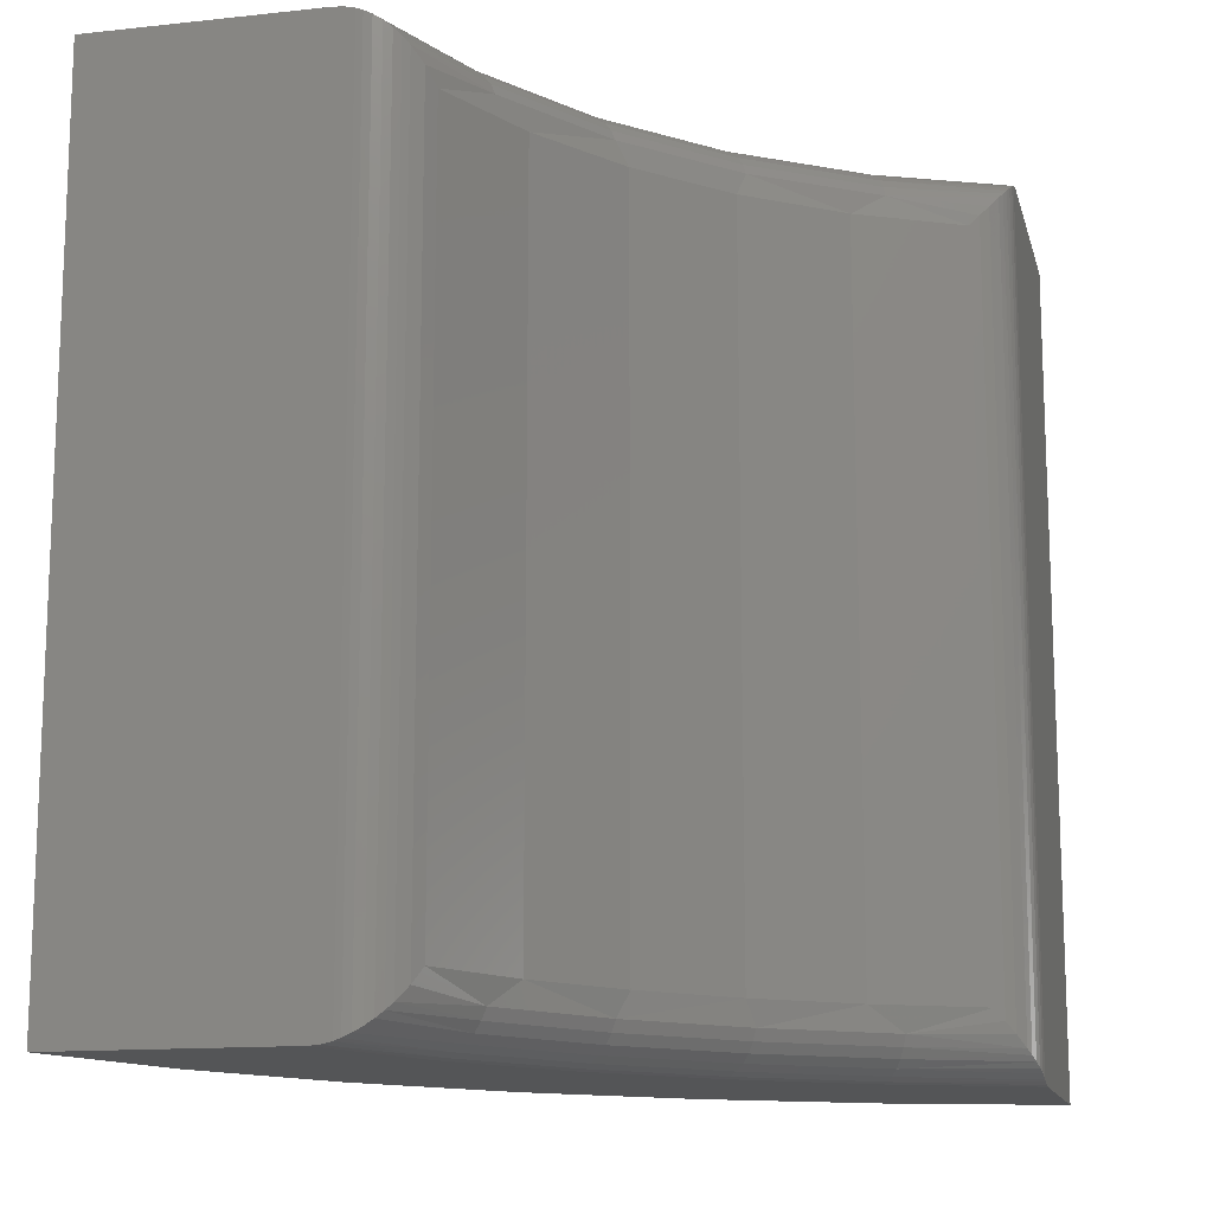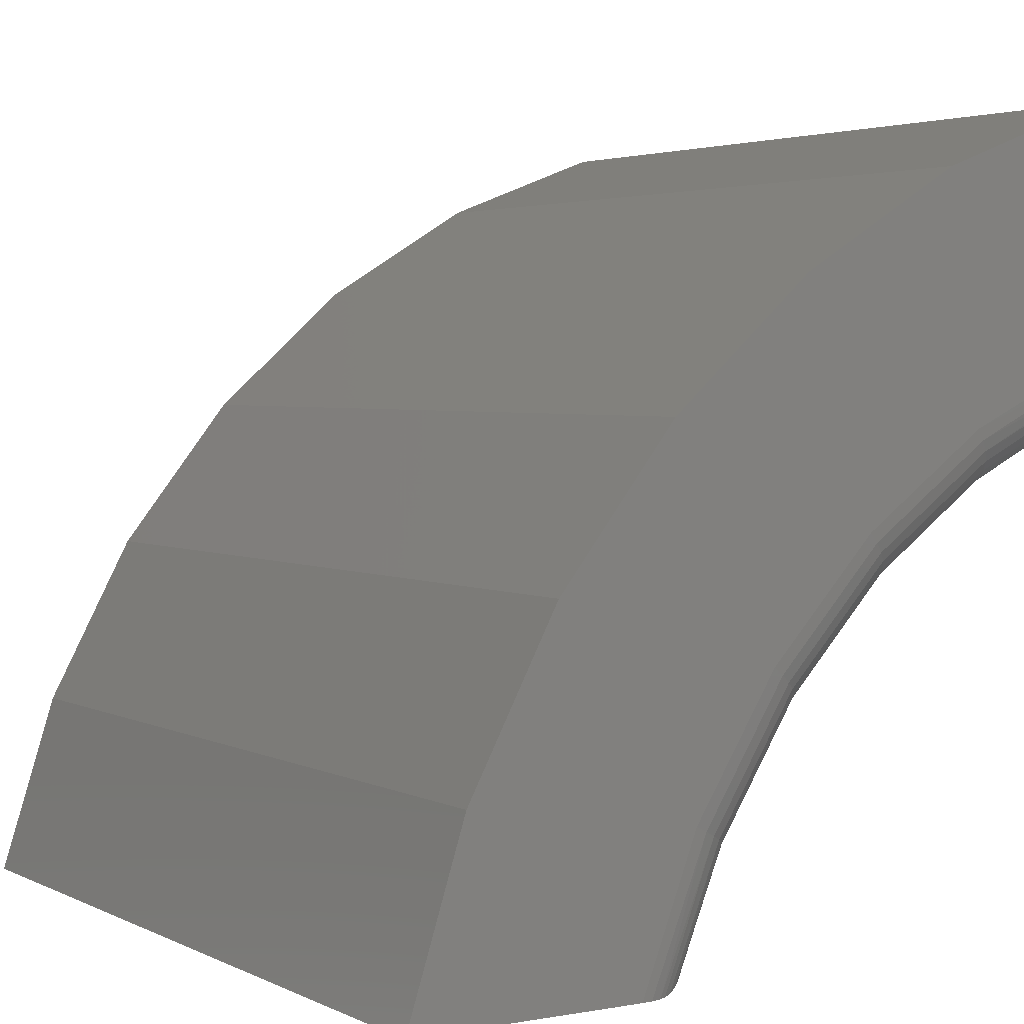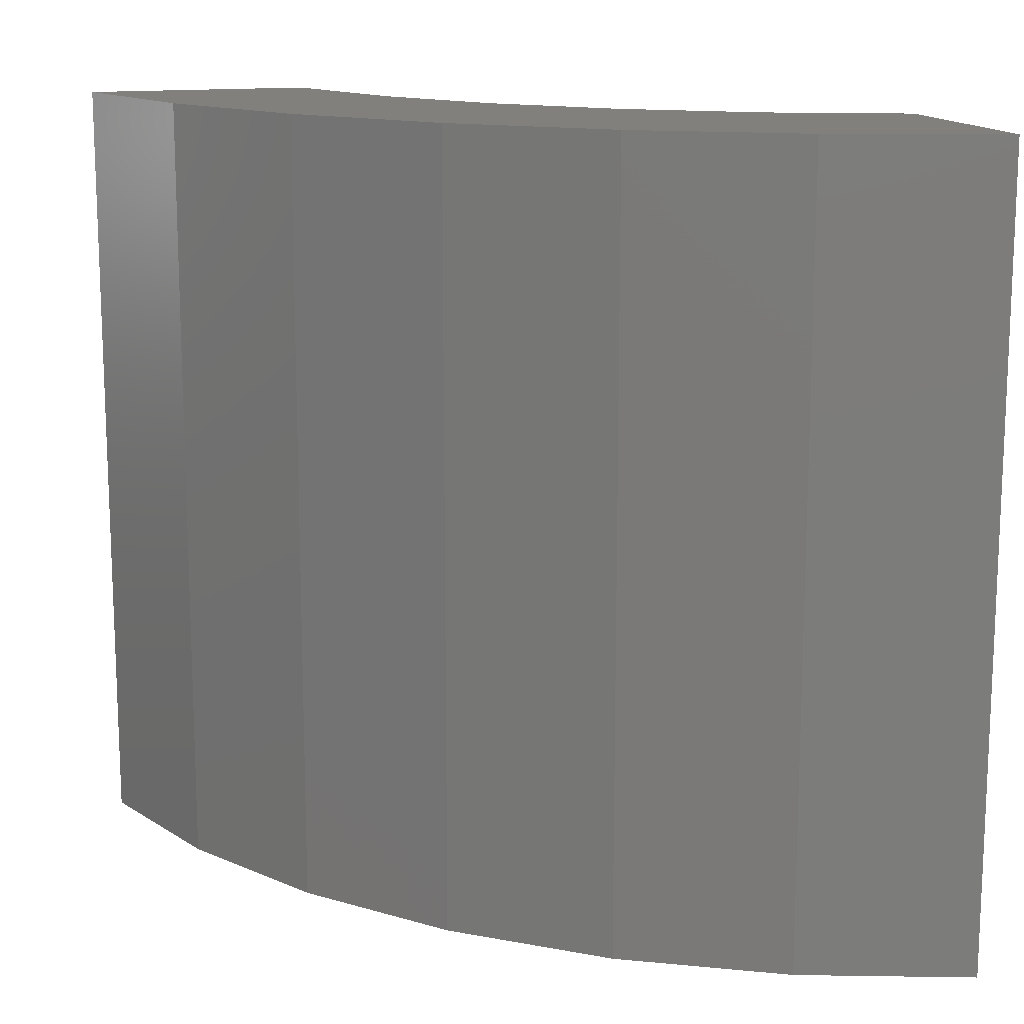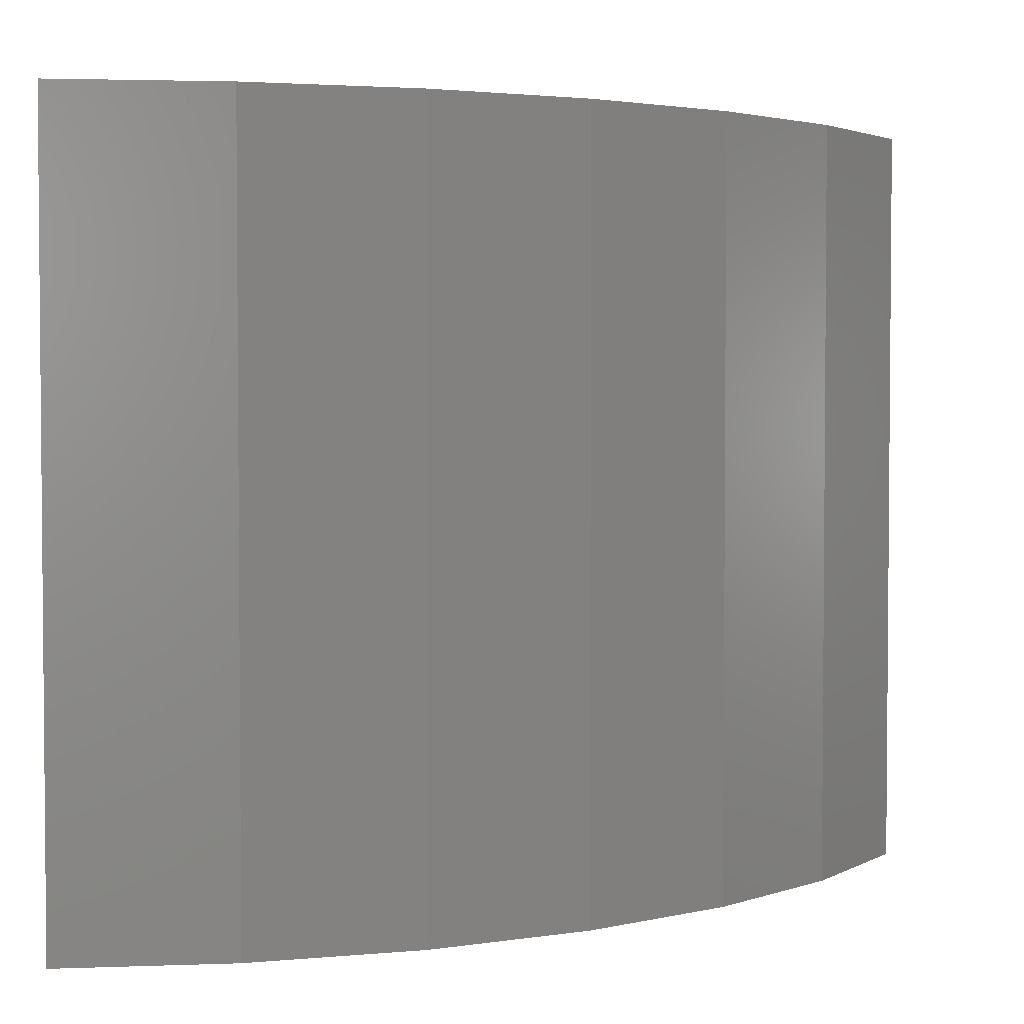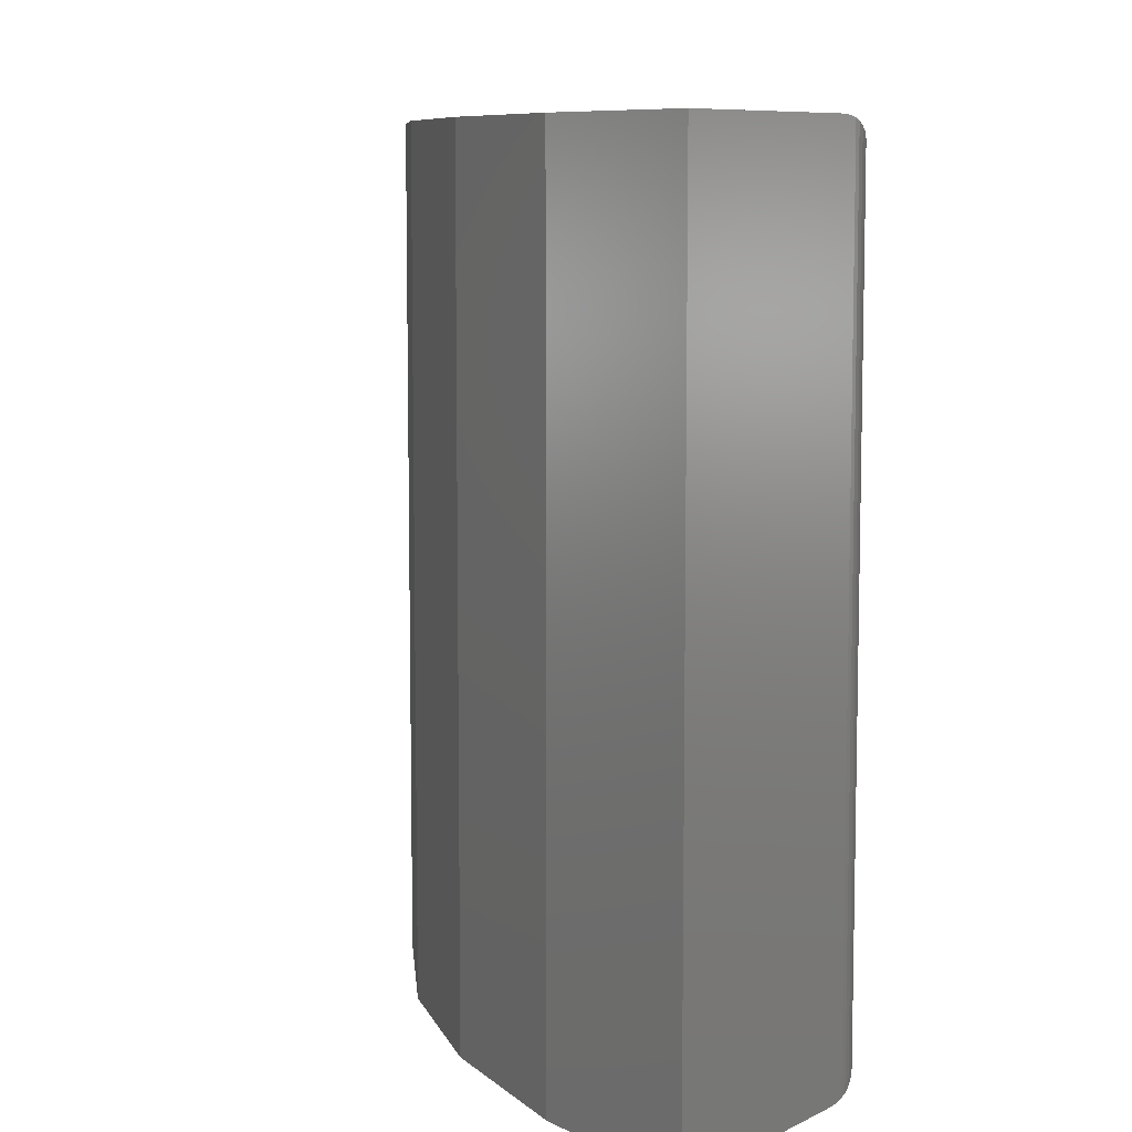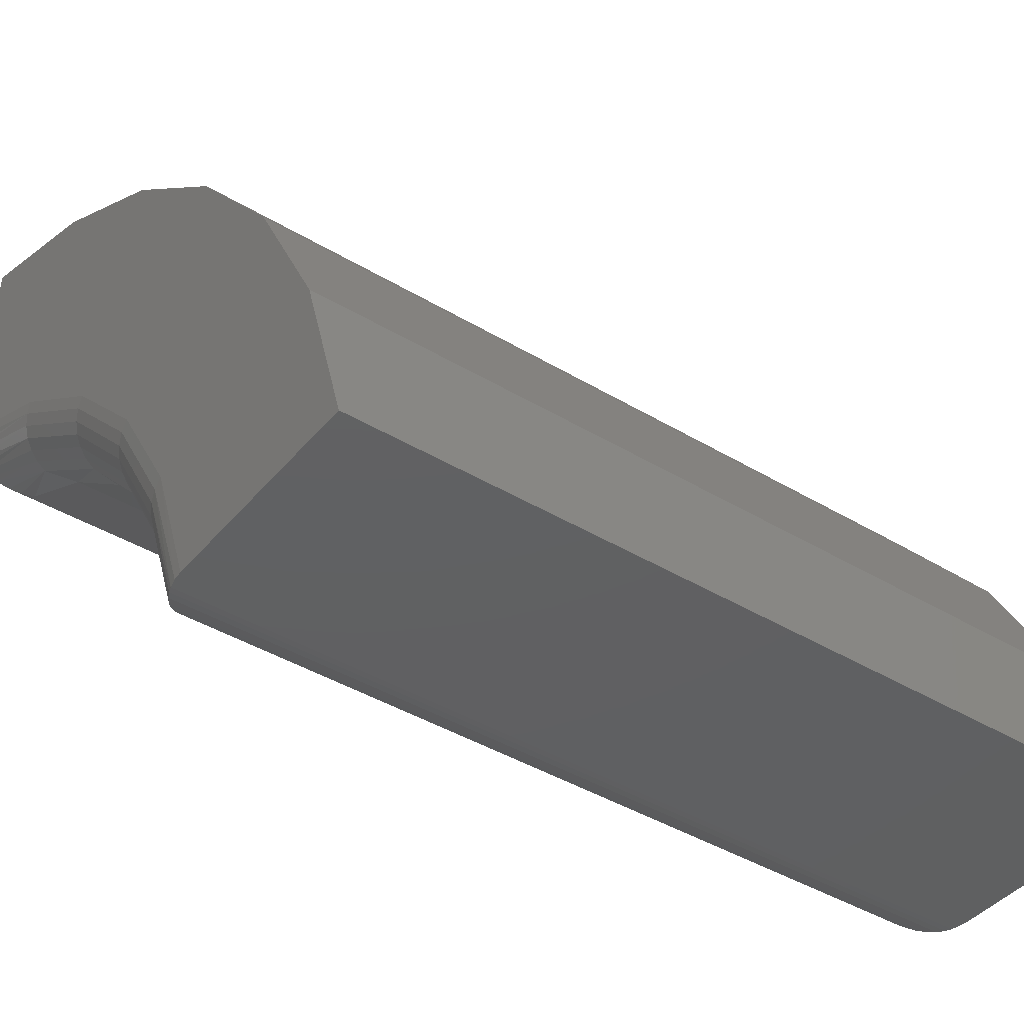
<metadata>
{"format":"stl","ext":"stl","renderer":"f3d","projection":"perspective","resolution":1024,"background":"white","views":[{"elev":-13.7,"azim":-166.4,"up":"+Y"},{"elev":3.1,"azim":147.8,"up":"+Z"},{"elev":14.2,"azim":74.1,"up":"+Y"},{"elev":3.0,"azim":13.6,"up":"+Y"},{"elev":8.2,"azim":126.5,"up":"+Y"},{"elev":-41.7,"azim":54.0,"up":"+Z"}]}
</metadata>
<code>
# stl→obj: 124 verts, 244 faces
v 0.333 -0.6328 0.6911
v 0.2031 -0.6328 0.7401
v 0.452 -0.6328 0.6196
v 0.2031 -0.6328 0.5655
v 0.5562 -0.6328 0.528
v 0.3069 -0.6328 0.5177
v 0.6424 -0.6328 0.4192
v 0.3997 -0.6328 0.451
v 0.7077 -0.6328 0.2967
v 0.4779 -0.6328 0.3677
v 0.5388 -0.6328 0.271
v 0.5801 -0.6328 0.1645
v 0.75 -0.6328 0.1645
v 0.5388 -8.521e-18 0.271
v 0.4779 -1.166e-18 0.3677
v 0.7077 1.735e-17 0.2967
v 0.3997 3.733e-18 0.451
v 0.6424 2.732e-17 0.4192
v 0.3069 5.996e-18 0.5177
v 0.5562 3.462e-17 0.528
v 0.2031 5.54e-18 0.5655
v 0.452 3.9e-17 0.6196
v 0.2031 2.493e-17 0.7401
v 0.333 4.034e-17 0.6911
v 0.5801 -1.806e-17 0.1645
v 0.75 5.018e-18 0.1645
v 0.376 -0.04688 0.4093
v 0.3072 -0.5859 0.4625
v 0.3072 -0.04688 0.4625
v 0.2309 -0.5859 0.5041
v 0.2309 -0.04688 0.5041
v 0.376 -0.5859 0.4093
v 0.4355 -0.04688 0.3459
v 0.4355 -0.5859 0.3459
v 0.4842 -0.04688 0.2738
v 0.4842 -0.5859 0.2738
v 0.5209 -0.04688 0.195
v 0.5209 -0.5859 0.195
v 0.2031 -0.0005785 0.5577
v 0.2031 -0.002309 0.5501
v 0.2031 -0.0034 0.5469
v 0.2031 -0.6294 0.5469
v 0.2031 -0.6305 0.5501
v 0.2031 -0.6322 0.5577
v 0.5648 -0.6305 0.1645
v 0.5725 -0.6322 0.1645
v 0.5648 -0.002359 0.1645
v 0.5725 -0.0005788 0.1645
v 0.5261 -0.0351 0.1849
v 0.5261 -0.5977 0.1849
v 0.5601 -0.6287 0.1647
v 0.5601 -0.004113 0.1647
v 0.5543 -0.6259 0.1657
v 0.5543 -0.006891 0.1657
v 0.5481 -0.6221 0.1676
v 0.5481 -0.01074 0.1676
v 0.5425 -0.6177 0.1701
v 0.5425 -0.01508 0.1701
v 0.5375 -0.613 0.1732
v 0.5375 -0.01979 0.1732
v 0.5332 -0.6081 0.1768
v 0.5332 -0.02475 0.1768
v 0.5001 -0.02894 0.2516
v 0.2851 -0.02894 0.4803
v 0.2238 -0.03853 0.508
v 0.2979 -0.003568 0.5022
v 0.2037 -0.006764 0.5396
v 0.4437 -0.02894 0.3412
v 0.3711 -0.02894 0.4184
v 0.3023 -0.0009007 0.5098
v 0.2938 -0.0079 0.4952
v 0.2049 -0.009995 0.5341
v 0.2902 -0.01373 0.4891
v 0.2066 -0.01361 0.5291
v 0.2088 -0.01752 0.5245
v 0.2873 -0.02083 0.4841
v 0.2114 -0.02165 0.5203
v 0.2175 -0.0303 0.5132
v 0.5306 -0.0009007 0.2669
v 0.5228 -0.003568 0.263
v 0.5156 -0.0079 0.2593
v 0.5092 -0.01373 0.2561
v 0.504 -0.02083 0.2535
v 0.4707 -0.0009007 0.3621
v 0.4637 -0.003568 0.3567
v 0.4573 -0.0079 0.3518
v 0.4517 -0.01373 0.3474
v 0.4471 -0.02083 0.3439
v 0.3936 -0.0009007 0.4441
v 0.3878 -0.003568 0.4375
v 0.3825 -0.0079 0.4314
v 0.3778 -0.01373 0.4261
v 0.374 -0.02083 0.4217
v 0.2238 -0.5943 0.508
v 0.2037 -0.626 0.5396
v 0.2049 -0.6228 0.5341
v 0.2066 -0.6192 0.5291
v 0.2088 -0.6153 0.5245
v 0.2114 -0.6112 0.5203
v 0.2175 -0.6025 0.5132
v 0.2851 -0.6039 0.4803
v 0.5001 -0.6039 0.2516
v 0.4437 -0.6039 0.3412
v 0.3711 -0.6039 0.4184
v 0.2873 -0.612 0.4841
v 0.2902 -0.6191 0.4891
v 0.2938 -0.6249 0.4952
v 0.2979 -0.6292 0.5022
v 0.3023 -0.6319 0.5098
v 0.504 -0.612 0.2535
v 0.5092 -0.6191 0.2561
v 0.5156 -0.6249 0.2593
v 0.5228 -0.6292 0.263
v 0.5306 -0.6319 0.2669
v 0.4707 -0.6319 0.3621
v 0.4637 -0.6292 0.3567
v 0.4573 -0.6249 0.3518
v 0.4517 -0.6191 0.3474
v 0.4471 -0.612 0.3439
v 0.3936 -0.6319 0.4441
v 0.3878 -0.6292 0.4375
v 0.3825 -0.6249 0.4314
v 0.3778 -0.6191 0.4261
v 0.374 -0.612 0.4217
f 1 2 3
f 3 2 4
f 3 4 5
f 5 4 6
f 5 6 7
f 7 6 8
f 7 8 9
f 9 8 10
f 9 10 11
f 11 12 9
f 9 12 13
f 14 15 16
f 16 15 17
f 16 17 18
f 18 17 19
f 18 19 20
f 20 19 21
f 20 21 22
f 22 21 23
f 22 23 24
f 14 16 25
f 25 16 26
f 27 28 29
f 29 28 30
f 29 30 31
f 28 27 32
f 32 27 33
f 32 33 34
f 34 33 35
f 34 35 36
f 36 35 37
f 36 37 38
f 21 39 40
f 23 21 40
f 23 40 41
f 23 41 42
f 23 42 2
f 42 43 44
f 42 44 4
f 42 4 2
f 12 45 13
f 12 46 45
f 47 48 25
f 47 25 26
f 47 26 13
f 47 13 45
f 38 49 50
f 38 37 49
f 47 51 52
f 47 45 51
f 52 51 53
f 52 53 54
f 54 53 55
f 54 55 56
f 56 55 57
f 56 57 58
f 58 57 59
f 58 59 60
f 60 59 61
f 60 61 62
f 62 61 50
f 62 50 49
f 37 63 49
f 37 35 63
f 31 64 29
f 31 65 64
f 41 66 67
f 41 40 66
f 33 68 35
f 29 69 27
f 21 19 39
f 19 70 39
f 40 39 70
f 70 66 40
f 66 71 67
f 72 67 71
f 71 73 72
f 72 73 74
f 75 74 73
f 73 76 75
f 75 76 77
f 77 76 64
f 77 64 78
f 64 65 78
f 25 48 14
f 14 48 79
f 80 52 54
f 80 54 81
f 81 54 56
f 81 56 82
f 56 58 82
f 82 58 60
f 82 60 83
f 60 62 83
f 63 83 62
f 62 49 63
f 69 33 27
f 47 52 80
f 47 80 79
f 47 79 48
f 15 14 84
f 84 14 79
f 84 79 85
f 85 79 80
f 85 80 86
f 86 80 81
f 86 81 87
f 87 81 82
f 87 82 88
f 88 82 83
f 88 83 68
f 68 83 63
f 68 63 35
f 17 15 89
f 89 15 84
f 89 84 90
f 90 84 85
f 90 85 91
f 91 85 86
f 91 86 92
f 92 86 87
f 92 87 93
f 93 87 88
f 93 88 69
f 69 88 68
f 69 68 33
f 19 17 70
f 70 17 89
f 70 89 66
f 66 89 90
f 66 90 71
f 71 90 91
f 71 91 73
f 73 91 92
f 73 92 76
f 76 92 93
f 76 93 64
f 64 93 69
f 64 69 29
f 31 94 65
f 31 30 94
f 42 67 95
f 42 41 67
f 95 67 72
f 95 72 96
f 96 72 74
f 96 74 97
f 97 74 75
f 97 75 98
f 98 75 77
f 98 77 99
f 99 77 78
f 99 78 100
f 100 78 65
f 100 65 94
f 30 101 94
f 30 28 101
f 38 102 36
f 38 50 102
f 103 34 36
f 104 28 32
f 101 100 94
f 99 100 101
f 99 101 105
f 98 99 105
f 105 106 98
f 98 106 97
f 97 106 107
f 96 97 107
f 96 107 95
f 95 107 108
f 43 109 44
f 44 109 6
f 4 44 6
f 50 61 102
f 110 102 61
f 61 59 110
f 111 110 59
f 111 59 57
f 111 57 55
f 111 55 112
f 55 53 112
f 113 112 53
f 113 53 51
f 11 114 46
f 12 11 46
f 103 32 34
f 45 46 114
f 45 114 113
f 45 113 51
f 42 95 108
f 42 108 109
f 42 109 43
f 11 10 114
f 114 10 115
f 114 115 113
f 113 115 116
f 113 116 112
f 112 116 117
f 112 117 111
f 111 117 118
f 111 118 110
f 110 118 119
f 110 119 102
f 102 119 103
f 102 103 36
f 10 8 115
f 115 8 120
f 115 120 116
f 116 120 121
f 116 121 117
f 117 121 122
f 117 122 118
f 118 122 123
f 118 123 119
f 119 123 124
f 119 124 103
f 103 124 104
f 103 104 32
f 8 6 120
f 120 6 109
f 120 109 121
f 121 109 108
f 121 108 122
f 122 108 107
f 122 107 123
f 123 107 106
f 123 106 124
f 124 106 105
f 124 105 104
f 104 105 101
f 104 101 28
f 23 2 24
f 24 2 1
f 24 1 22
f 22 1 3
f 22 3 20
f 20 3 5
f 20 5 18
f 18 5 7
f 18 7 16
f 16 7 9
f 16 9 26
f 26 9 13

</code>
